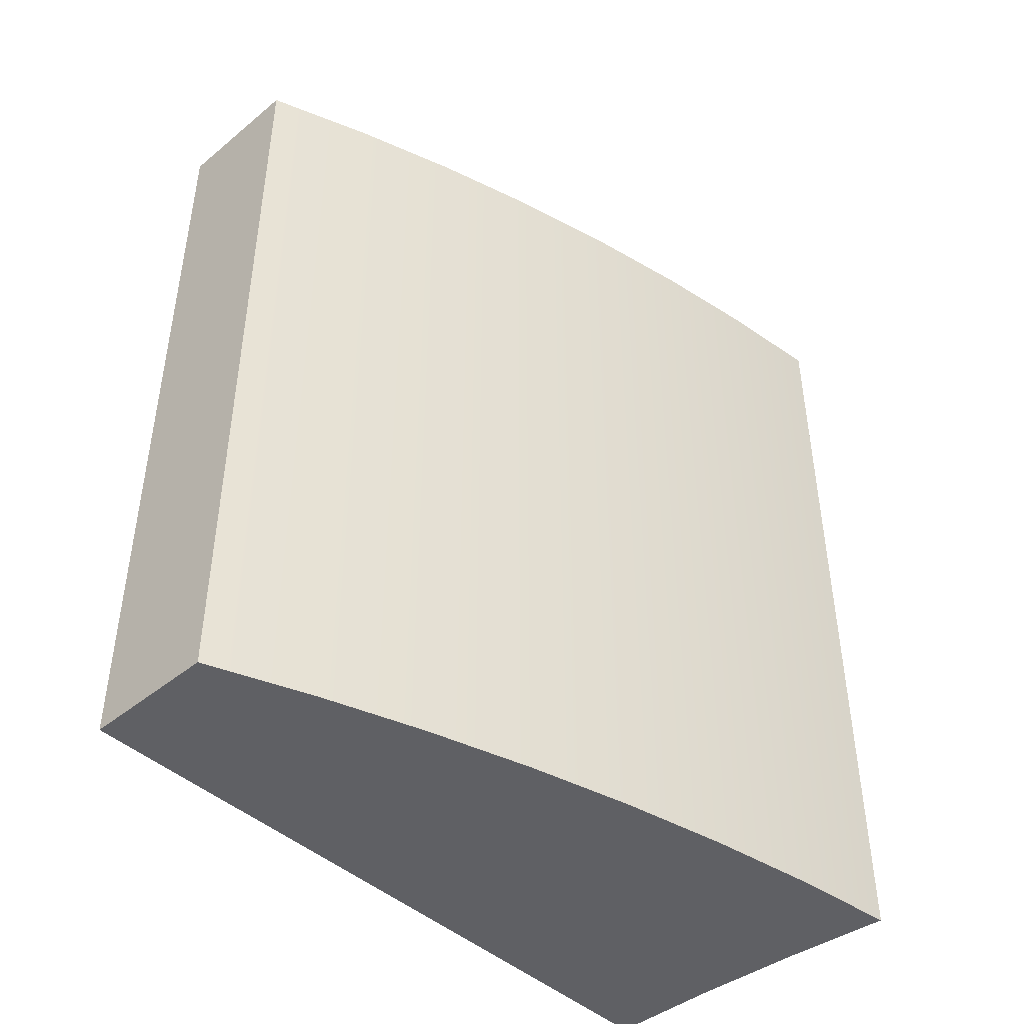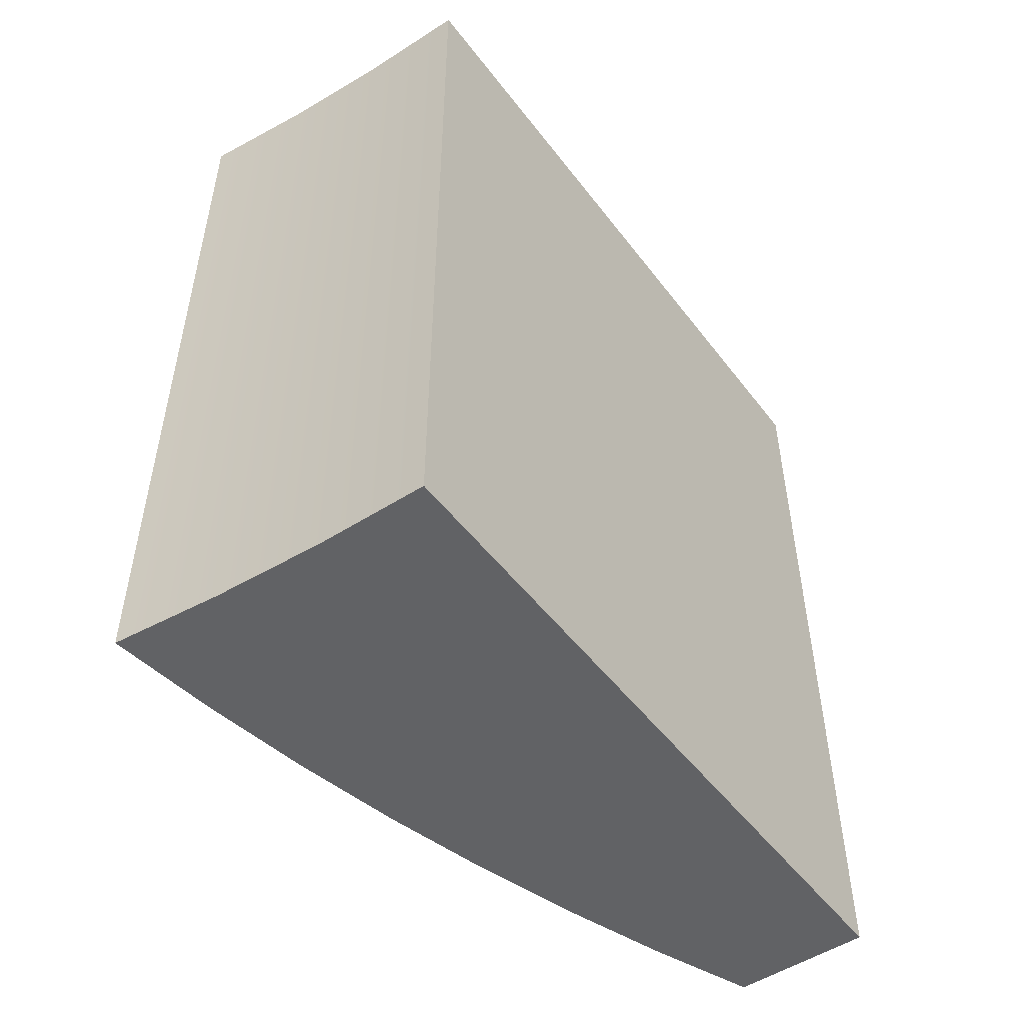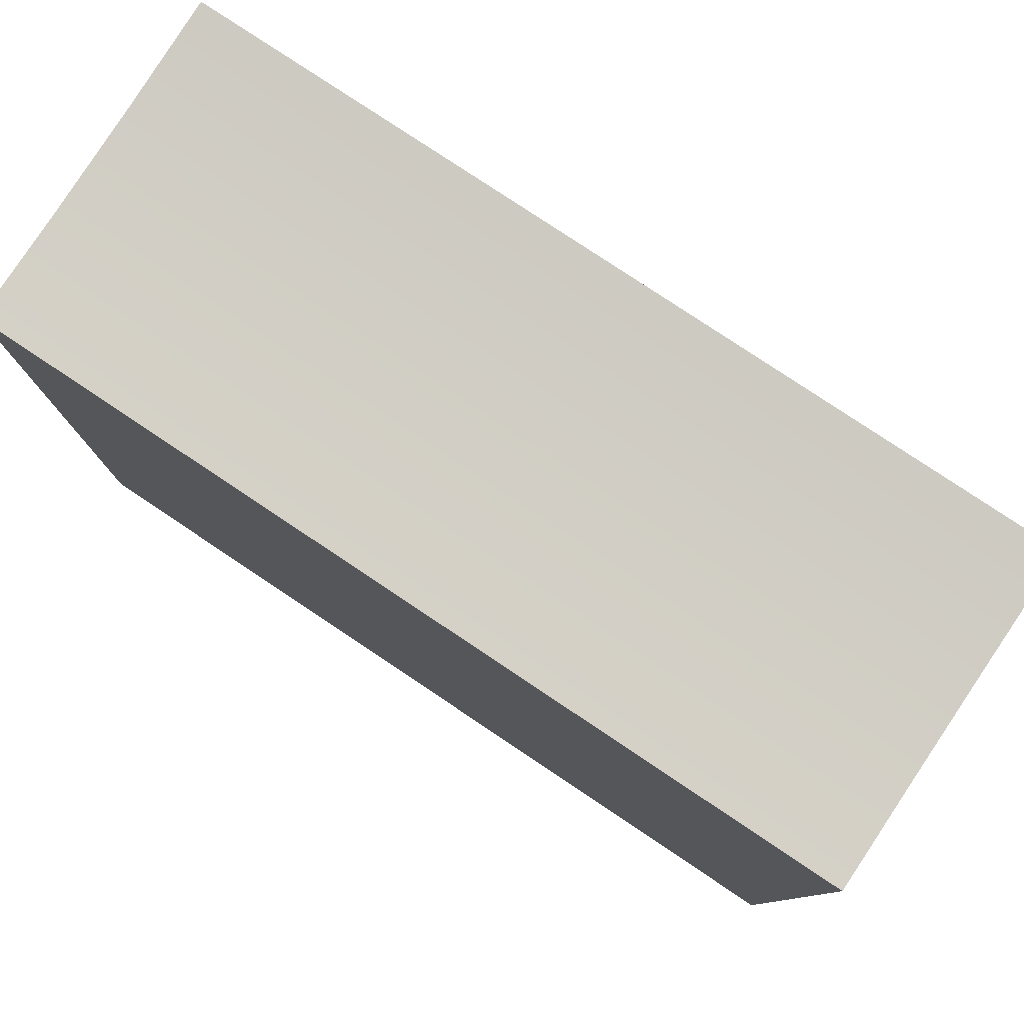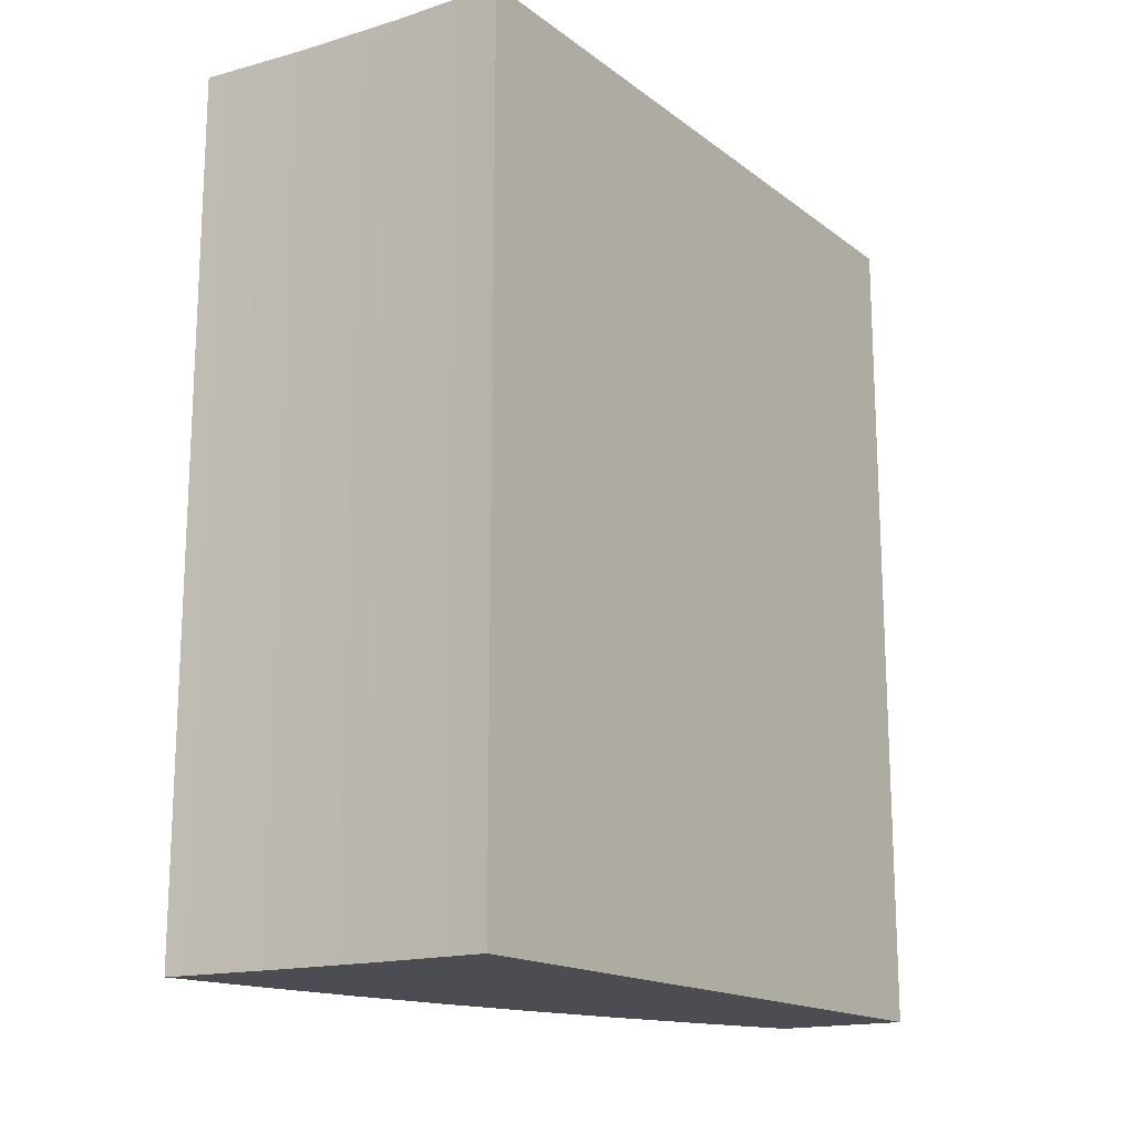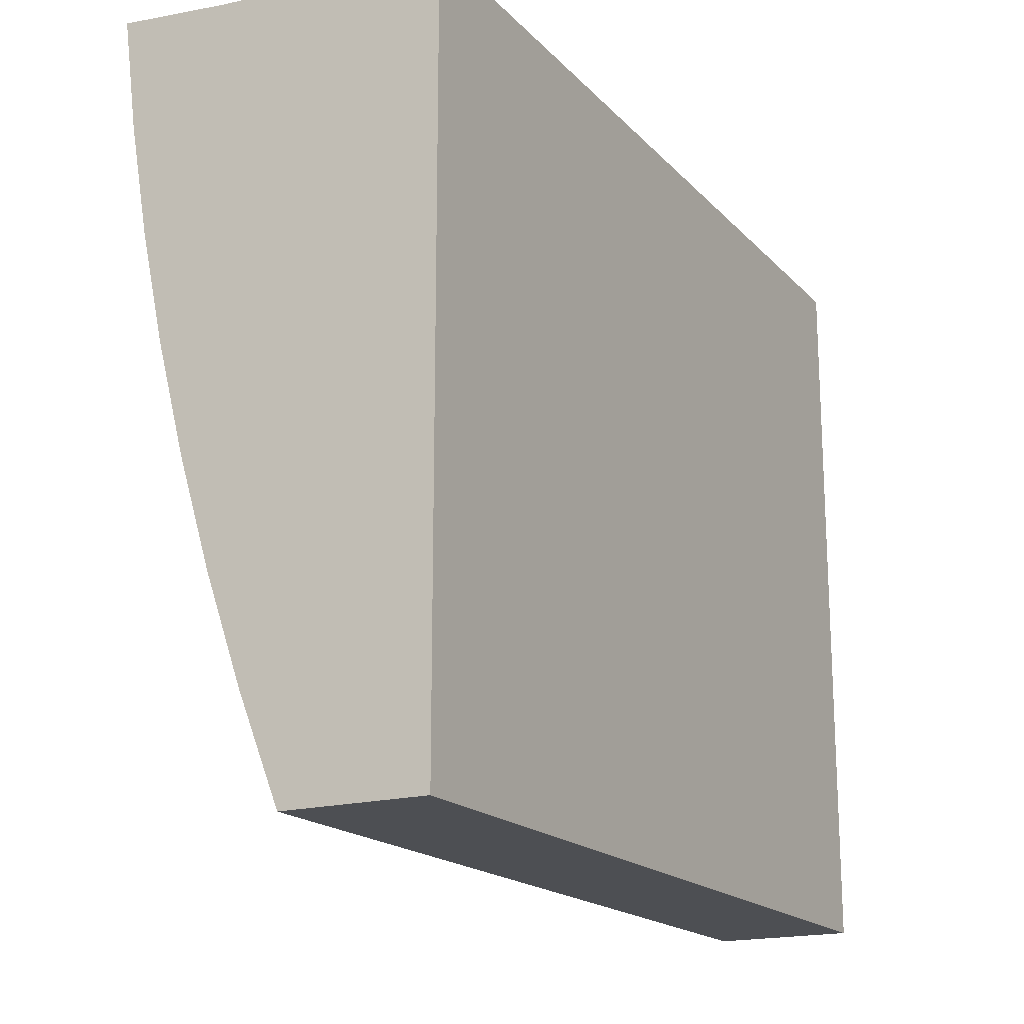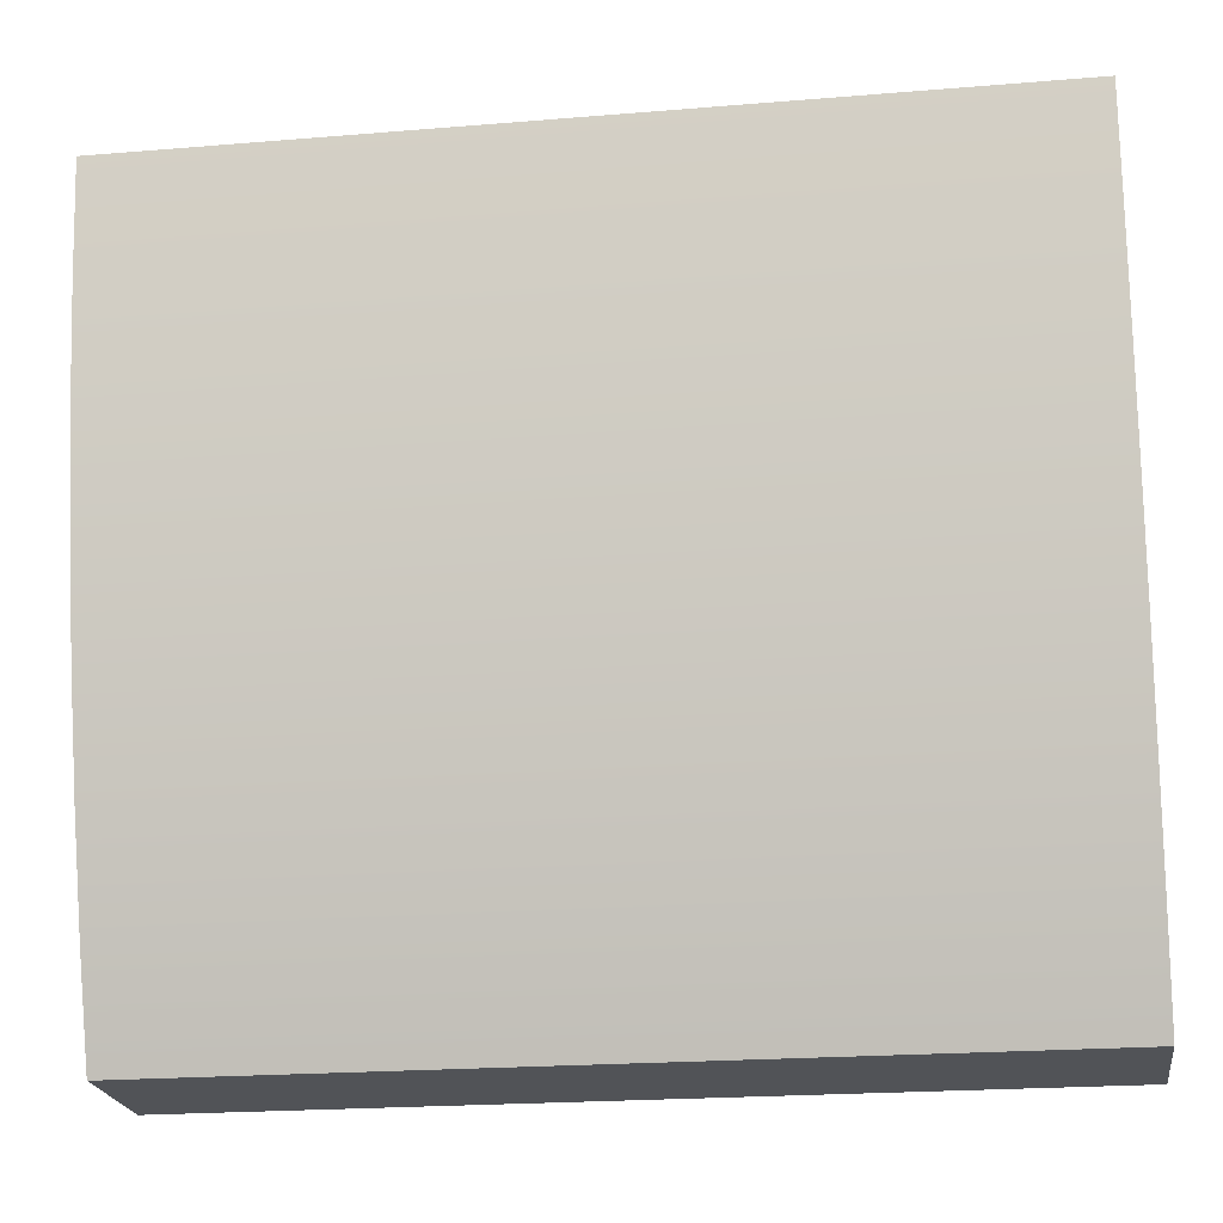
<metadata>
{"format":"obj","ext":"obj","renderer":"f3d","projection":"perspective","resolution":1024,"background":"white","views":[{"elev":-44.5,"azim":-136.4,"up":"+Y"},{"elev":-50.6,"azim":36.0,"up":"+Y"},{"elev":79.5,"azim":123.7,"up":"+Z"},{"elev":-16.4,"azim":34.5,"up":"+Y"},{"elev":-18.0,"azim":28.6,"up":"+Z"},{"elev":-21.8,"azim":-81.8,"up":"+Z"}]}
</metadata>
<code>
v -0.00767 0 -0.06515
v -0.00512 0 -0.0654
v -0.002562 0 -0.06555
v 0 0 -0.0656
v 0 0.02 -0.0656
v -0.002562 0.02 -0.06555
v -0.00512 0.02 -0.0654
v -0.00767 0.02 -0.06515
v -0.0032 0 -0.0824
v -0.00414 0 -0.08002
v -0.004982 0 -0.07761
v -0.005724 0 -0.07517
v -0.006364 0 -0.0727
v -0.006903 0 -0.0702
v -0.007339 0 -0.06768
v -0.00767 0 -0.06515
v -0.00767 0.02 -0.06515
v -0.007339 0.02 -0.06768
v -0.006903 0.02 -0.0702
v -0.006364 0.02 -0.0727
v -0.005724 0.02 -0.07517
v -0.004982 0.02 -0.07761
v -0.00414 0.02 -0.08002
v -0.0032 0.02 -0.0824
v 0 0 -0.0824
v -0.0032 0 -0.0824
v -0.0032 0.02 -0.0824
v 0 0.02 -0.0824
v 0 0 -0.0656
v 0 0 -0.0824
v 0 0.02 -0.0824
v 0 0.02 -0.0656
v 0 0.02 -0.0656
v 0 0.02 -0.0824
v -0.0032 0.02 -0.0824
v -0.00414 0.02 -0.08002
v -0.004982 0.02 -0.07761
v -0.005724 0.02 -0.07517
v -0.006364 0.02 -0.0727
v -0.006903 0.02 -0.0702
v -0.007339 0.02 -0.06768
v -0.00767 0.02 -0.06515
v -0.00512 0.02 -0.0654
v -0.002562 0.02 -0.06555
v 0 0 -0.0824
v 0 0 -0.0656
v -0.002562 0 -0.06555
v -0.00512 0 -0.0654
v -0.00767 0 -0.06515
v -0.007339 0 -0.06768
v -0.006903 0 -0.0702
v -0.006364 0 -0.0727
v -0.005724 0 -0.07517
v -0.004982 0 -0.07761
v -0.00414 0 -0.08002
v -0.0032 0 -0.0824
g 9162be08-e2cd-11ea-84a6-54bf646e7e1f
f 8 1 7
f 7 1 2
f 7 2 6
f 6 2 3
f 6 3 5
f 5 3 4
g 9169252e-e2cd-11ea-a033-54bf646e7e1f
f 24 9 23
f 23 9 10
f 23 10 22
f 22 10 11
f 22 11 21
f 21 11 12
f 21 12 20
f 20 12 13
f 20 13 19
f 19 13 14
f 19 14 18
f 18 14 15
f 18 15 17
f 17 15 16
g 91700158-e2cd-11ea-9a1c-54bf646e7e1f
f 25 26 28
f 28 26 27
g 9176dd92-e2cd-11ea-b5a4-54bf646e7e1f
f 29 30 32
f 32 30 31
g 917e2f00-e2cd-11ea-b366-54bf646e7e1f
f 34 37 33
f 33 37 38
f 33 38 39
f 35 36 34
f 34 36 37
f 33 39 44
f 44 39 40
f 44 40 43
f 43 40 41
f 43 41 42
g 9184e41c-e2cd-11ea-8e6d-54bf646e7e1f
f 46 54 45
f 45 54 55
f 45 55 56
f 47 52 46
f 46 52 53
f 46 53 54
f 52 47 51
f 51 47 48
f 51 48 50
f 50 48 49

</code>
